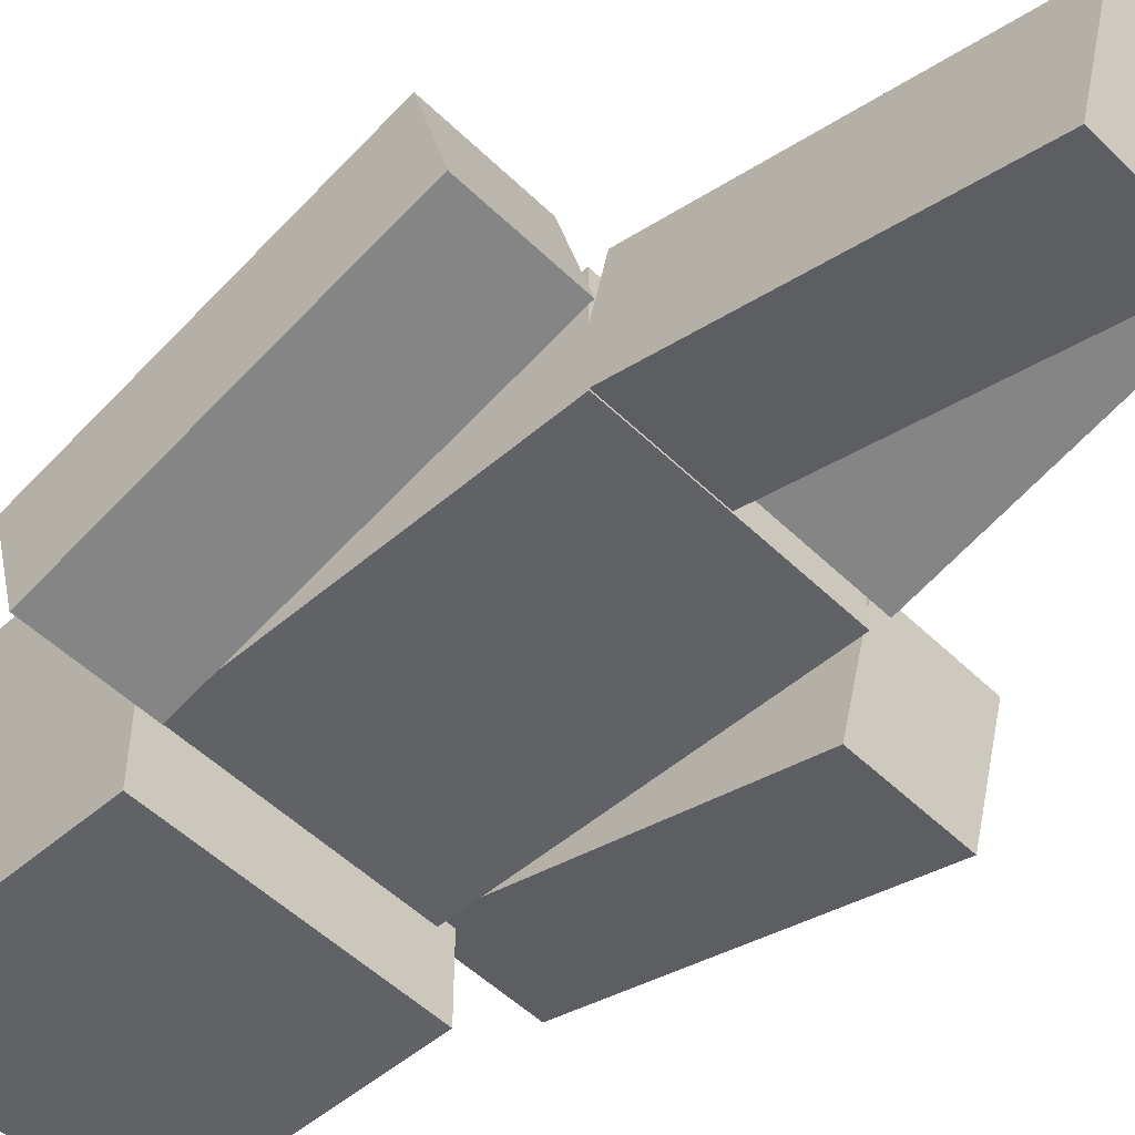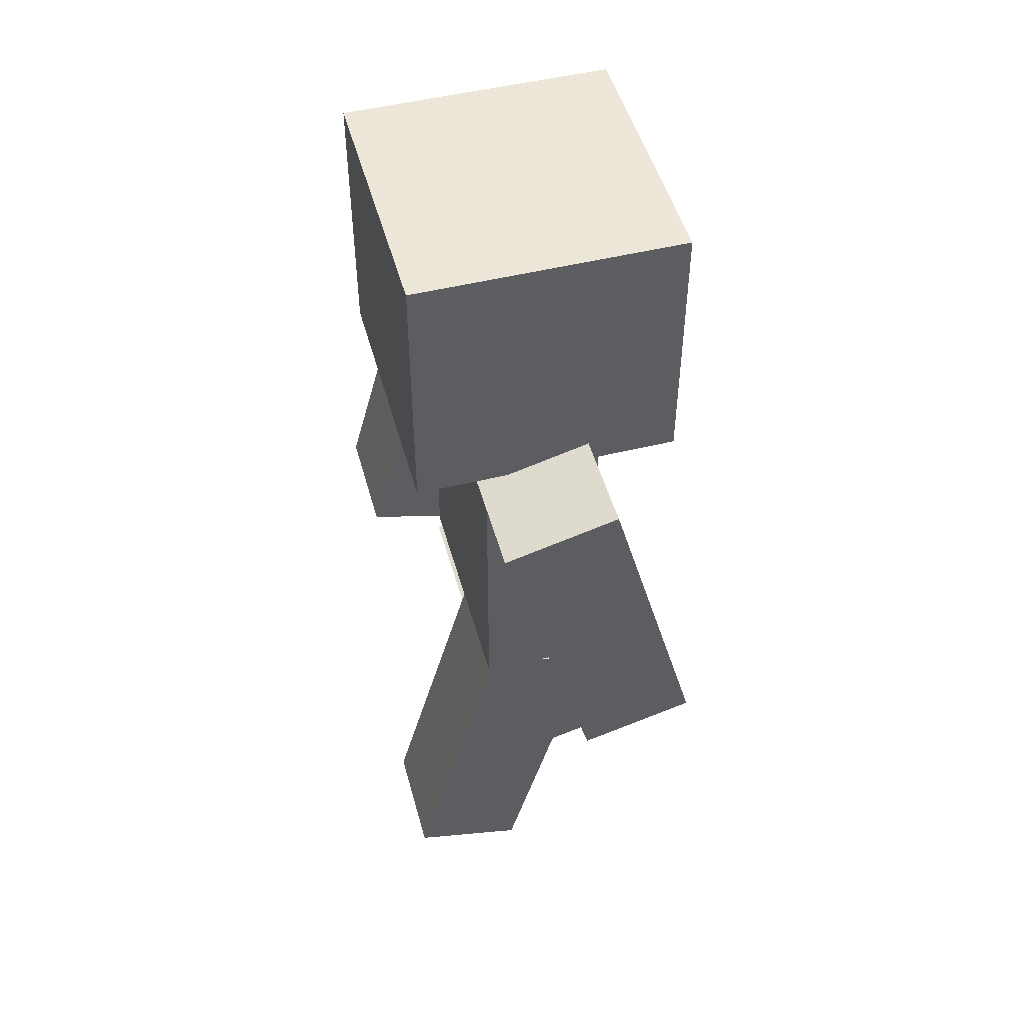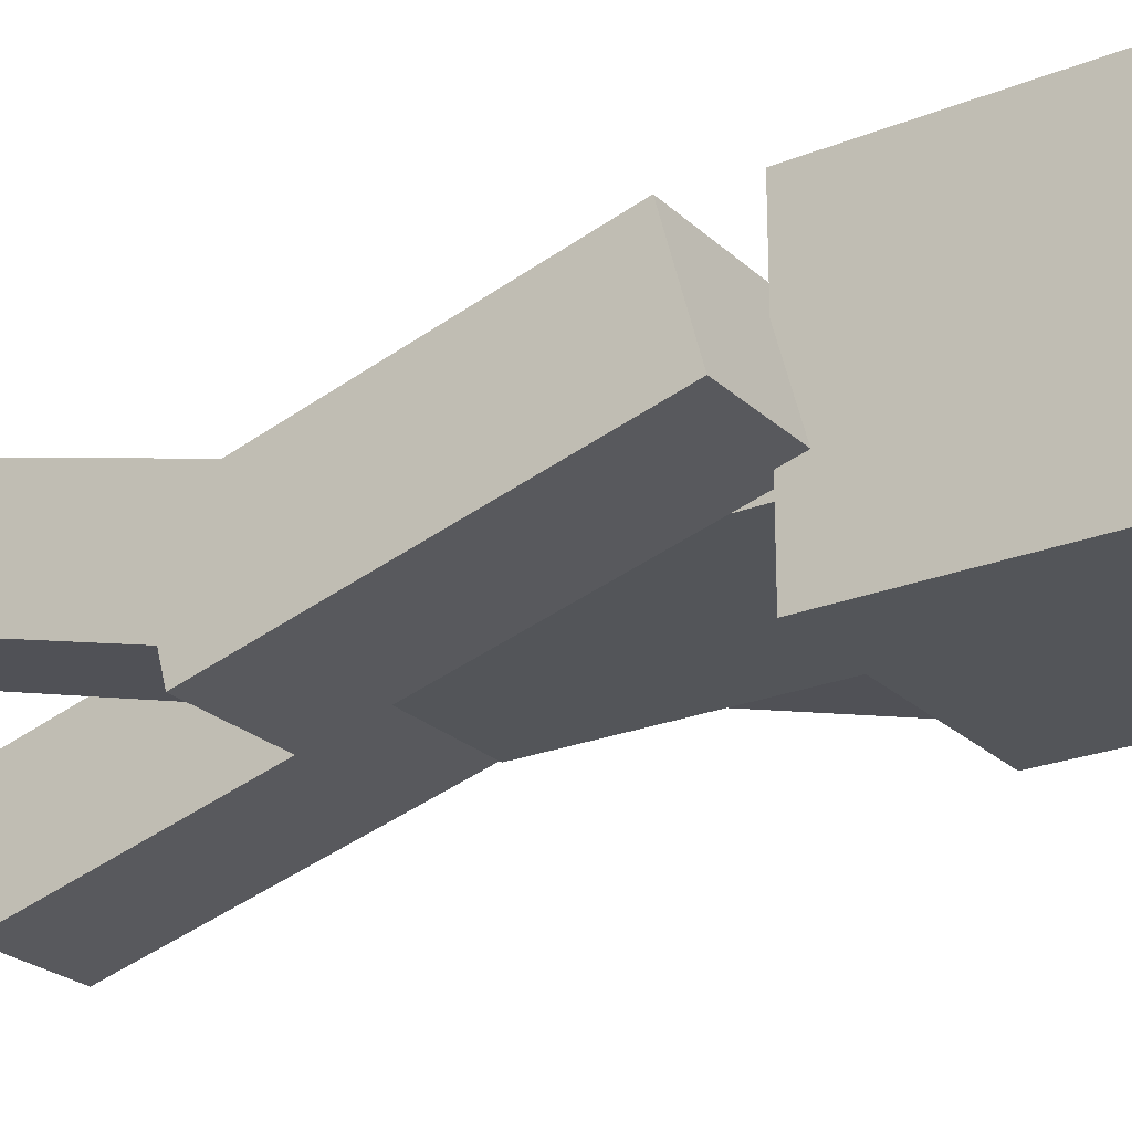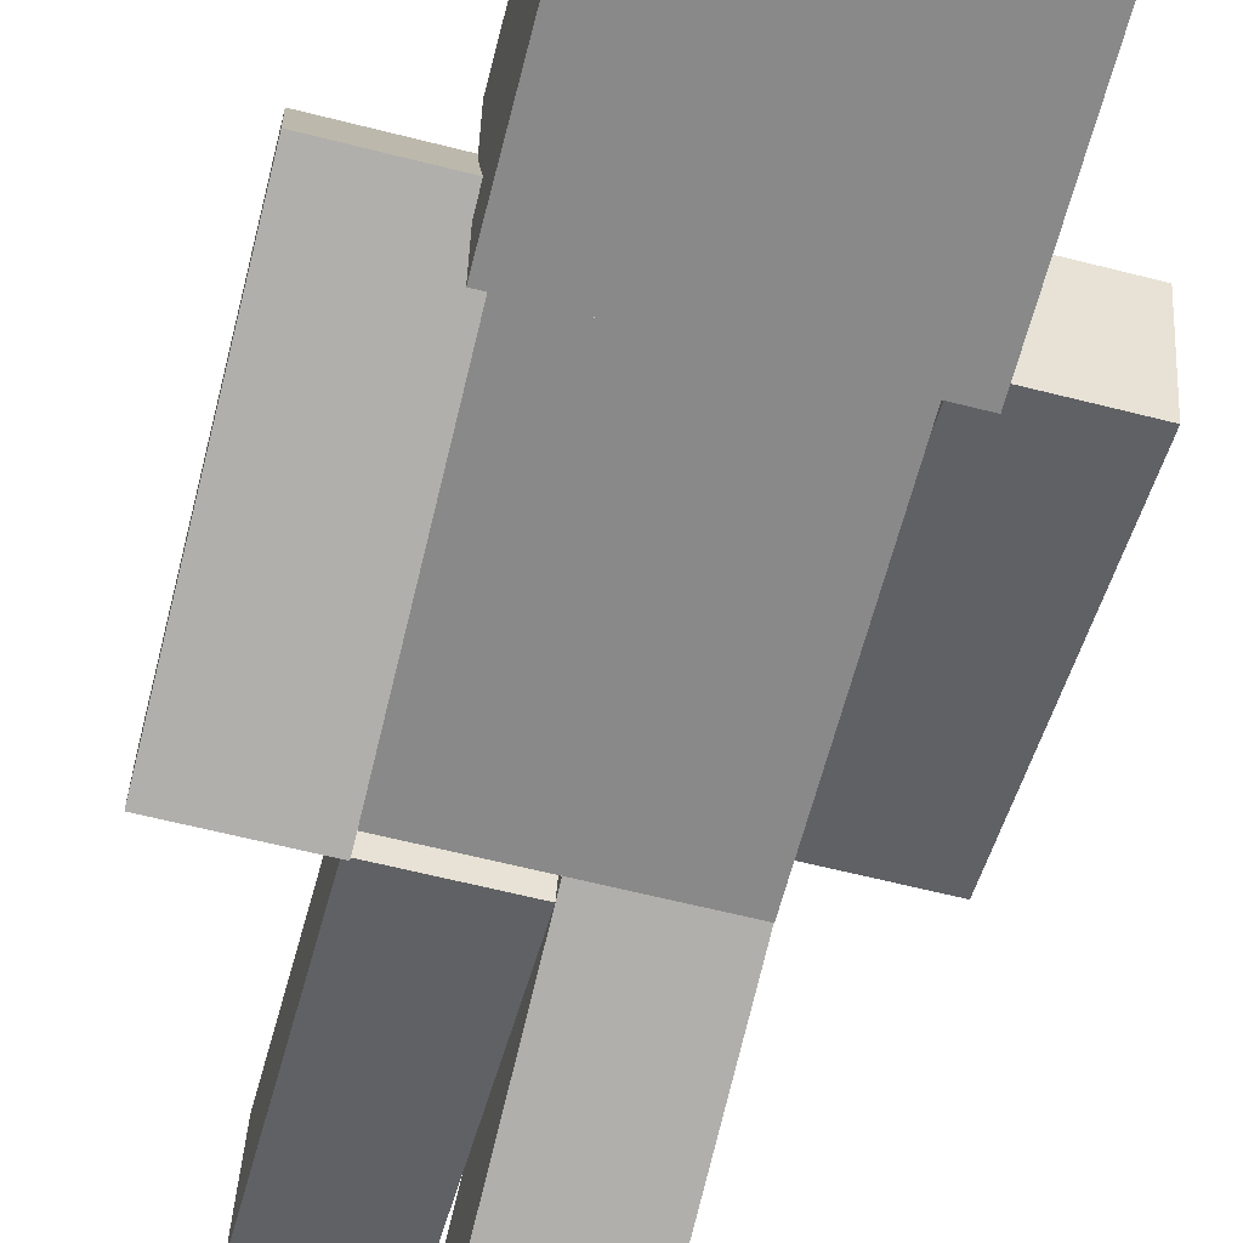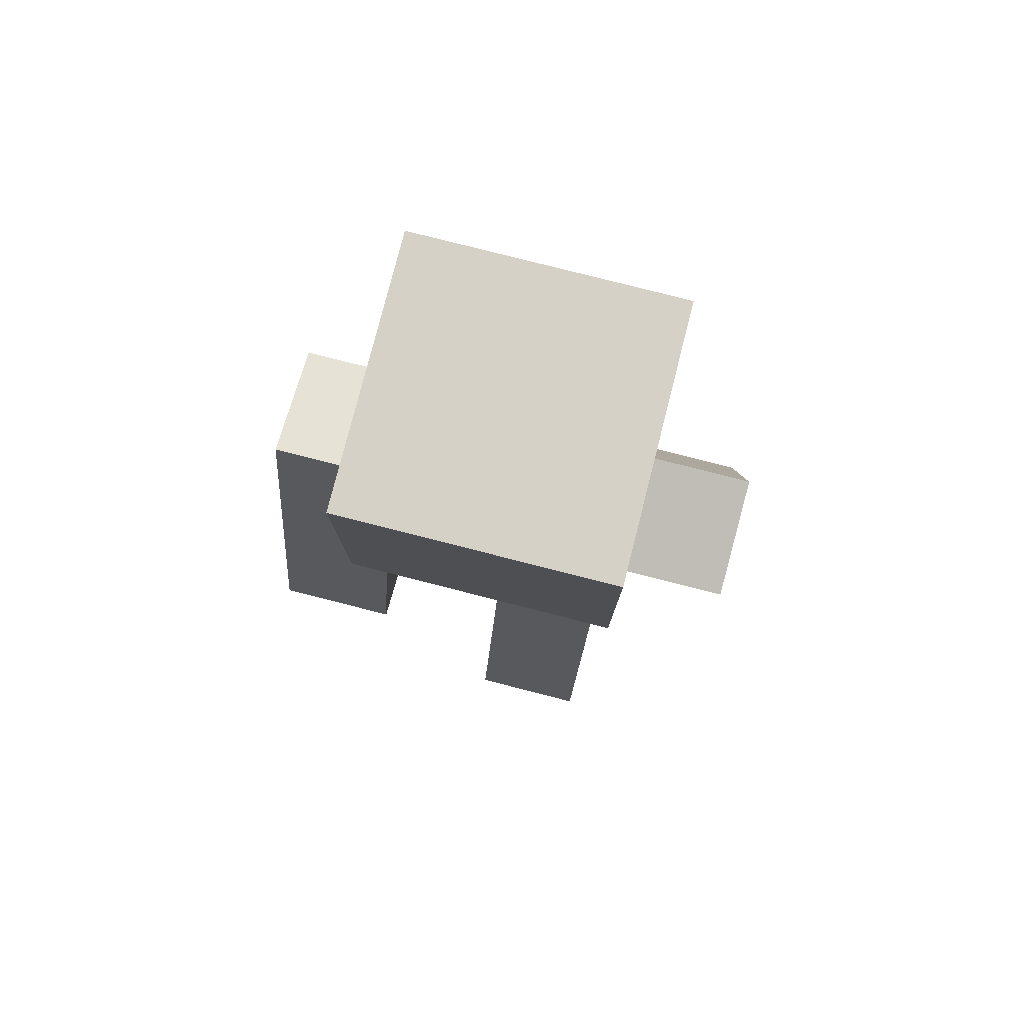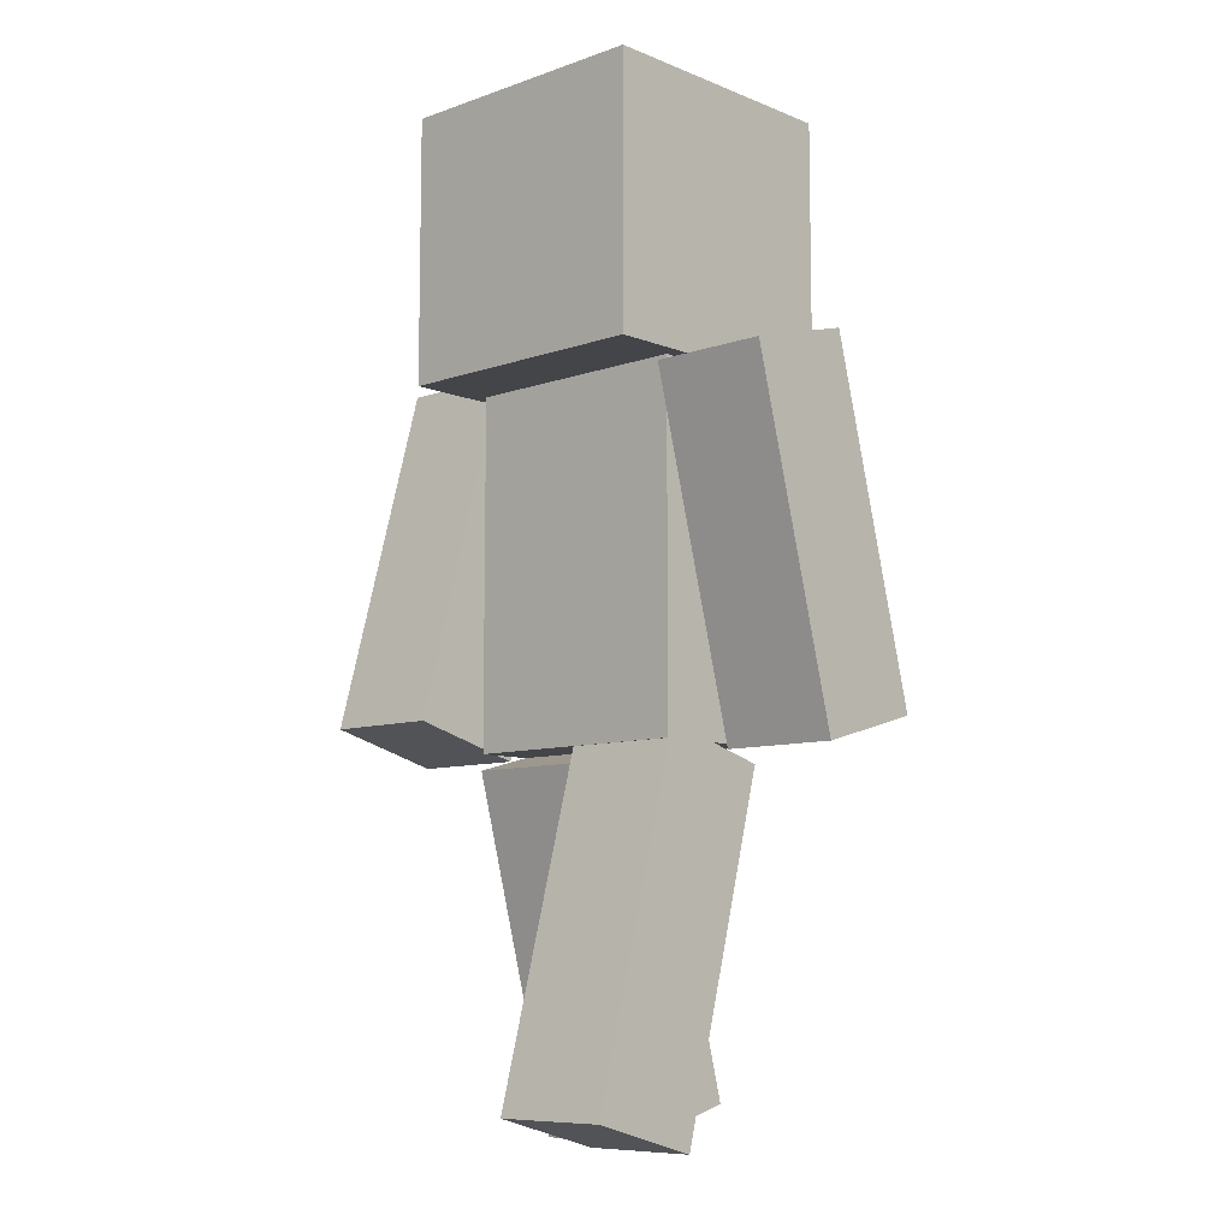
<metadata>
{"format":"obj","ext":"obj","renderer":"f3d","projection":"perspective","resolution":1024,"background":"white","views":[{"elev":-50.7,"azim":-46.7,"up":"+Z"},{"elev":49.6,"azim":74.8,"up":"+Y"},{"elev":-24.0,"azim":123.9,"up":"+Z"},{"elev":-63.1,"azim":165.6,"up":"+Z"},{"elev":78.9,"azim":-165.7,"up":"+Y"},{"elev":-8.7,"azim":43.1,"up":"+Y"}]}
</metadata>
<code>
o Player_Cube
v 0.348 2 -0.348
v 0.348 2 0.348
v -0.348 2 0.348
v -0.348 2 -0.348
v 0.348 2.696 -0.348
v 0.348 2.696 0.348
v -0.348 2.696 0.348
v -0.348 2.696 -0.348
v -0.33 1 0.165
v -0.33 1 -0.165
v 0.33 1 -0.165
v 0.33 1 0.165
v -0.33 2 0.165
v -0.33 2 -0.165
v 0.33 2 -0.165
v 0.33 2 0.165
v -0.33 -0.009634 -0.09175
v -0.33 0.07679 -0.4102
v 0 0.9555 -0.1701
v 0 1.042 0.1483
v -0.33 0.9555 0.1701
v -0.33 1.042 -0.1483
v 0 -0.009634 0.09175
v 0 0.07679 0.4102
v 0 1.042 -0.1483
v 0 0.07679 -0.4102
v 0 0.9555 0.1701
v 0 -0.009634 -0.09175
v 0.33 0.07679 0.4102
v 0.33 1.042 0.1483
v 0.33 -0.009634 0.09175
v 0.33 0.9555 -0.1701
v -0.66 1.952 -0.1987
v -0.66 2.038 0.1198
v -0.66 0.9866 0.06319
v -0.66 1.073 0.3817
v -0.33 1.073 0.3817
v -0.33 2.038 0.1198
v -0.33 0.9866 0.06319
v -0.33 1.952 -0.1987
v 0.66 2.038 -0.1198
v 0.66 1.073 -0.3817
v 0.66 1.952 0.1987
v 0.66 0.9866 -0.06317
v 0.33 0.9866 -0.06317
v 0.33 1.073 -0.3817
v 0.33 1.952 0.1987
v 0.33 2.038 -0.1198
v 0.3736 1.975 -0.3736
v 0.3736 1.975 0.3736
v -0.3736 1.975 0.3736
v -0.3736 1.975 -0.3736
v 0.3736 2.722 -0.3736
v 0.3736 2.722 0.3736
v -0.3736 2.722 0.3736
v -0.3736 2.722 -0.3736
v -0.33 1.469 -0.06776
v -0.33 1.556 0.2507
v -0.66 1.469 -0.06776
v -0.66 1.556 0.2507
v 0.66 1.469 0.06776
v 0.66 1.556 -0.2507
v 0.33 1.469 0.06776
v 0.33 1.556 -0.2507
v 0 0.4729 0.03919
v 0 0.5593 -0.2793
v -0.33 0.4729 0.03919
v -0.33 0.5593 -0.2793
v 0.33 0.4729 -0.03919
v 0.33 0.5593 0.2793
v 0 0.4729 -0.03919
v 0 0.5593 0.2793
f 2 4 1
f 8 6 5
f 5 2 1
f 6 3 2
f 3 8 4
f 1 8 5
f 14 9 13
f 15 10 14
f 16 11 15
f 13 12 16
f 10 12 9
f 15 13 16
f 67 18 17
f 71 31 23
f 32 20 30
f 67 28 65
f 72 29 70
f 25 21 27
f 66 18 68
f 71 24 72
f 18 28 17
f 65 26 66
f 24 31 29
f 61 42 62
f 61 45 44
f 43 48 47
f 46 44 45
f 62 46 64
f 63 46 45
f 70 31 69
f 58 39 57
f 60 37 58
f 40 34 38
f 35 37 36
f 59 39 35
f 60 35 36
f 50 52 49
f 56 54 53
f 53 50 49
f 54 51 50
f 51 56 52
f 49 56 53
f 38 57 40
f 34 58 38
f 40 59 33
f 33 60 34
f 43 62 41
f 47 61 43
f 48 62 64
f 48 63 47
f 27 66 25
f 20 70 30
f 22 67 21
f 25 68 22
f 20 71 72
f 21 65 27
f 30 69 32
f 32 71 19
f 2 3 4
f 8 7 6
f 5 6 2
f 6 7 3
f 3 7 8
f 1 4 8
f 14 10 9
f 15 11 10
f 16 12 11
f 13 9 12
f 10 11 12
f 15 14 13
f 67 68 18
f 71 69 31
f 32 19 20
f 67 17 28
f 72 24 29
f 25 22 21
f 66 26 18
f 71 23 24
f 18 26 28
f 65 28 26
f 24 23 31
f 61 44 42
f 61 63 45
f 43 41 48
f 46 42 44
f 62 42 46
f 63 64 46
f 70 29 31
f 58 37 39
f 60 36 37
f 40 33 34
f 35 39 37
f 59 57 39
f 60 59 35
f 50 51 52
f 56 55 54
f 53 54 50
f 54 55 51
f 51 55 56
f 49 52 56
f 38 58 57
f 34 60 58
f 40 57 59
f 33 59 60
f 43 61 62
f 47 63 61
f 48 41 62
f 48 64 63
f 27 65 66
f 20 72 70
f 22 68 67
f 25 66 68
f 20 19 71
f 21 67 65
f 30 70 69
f 32 69 71

</code>
